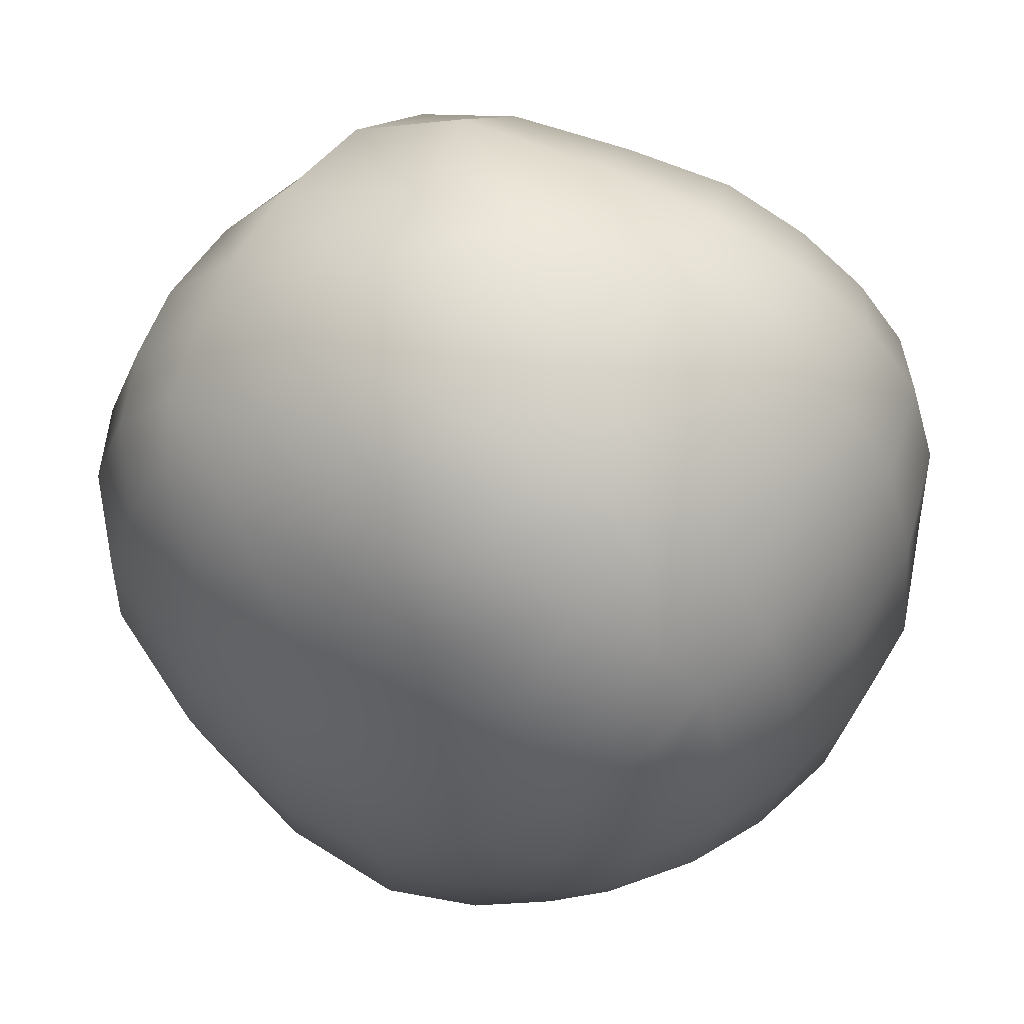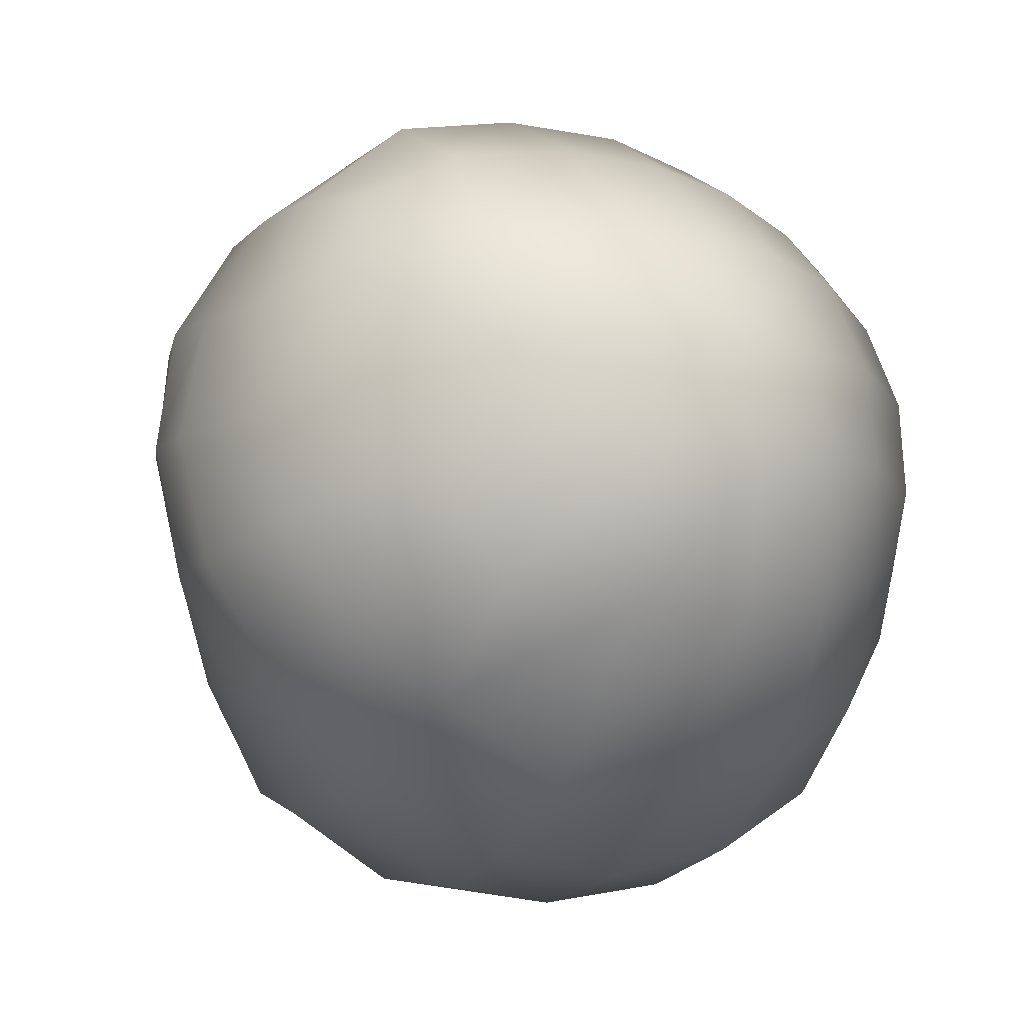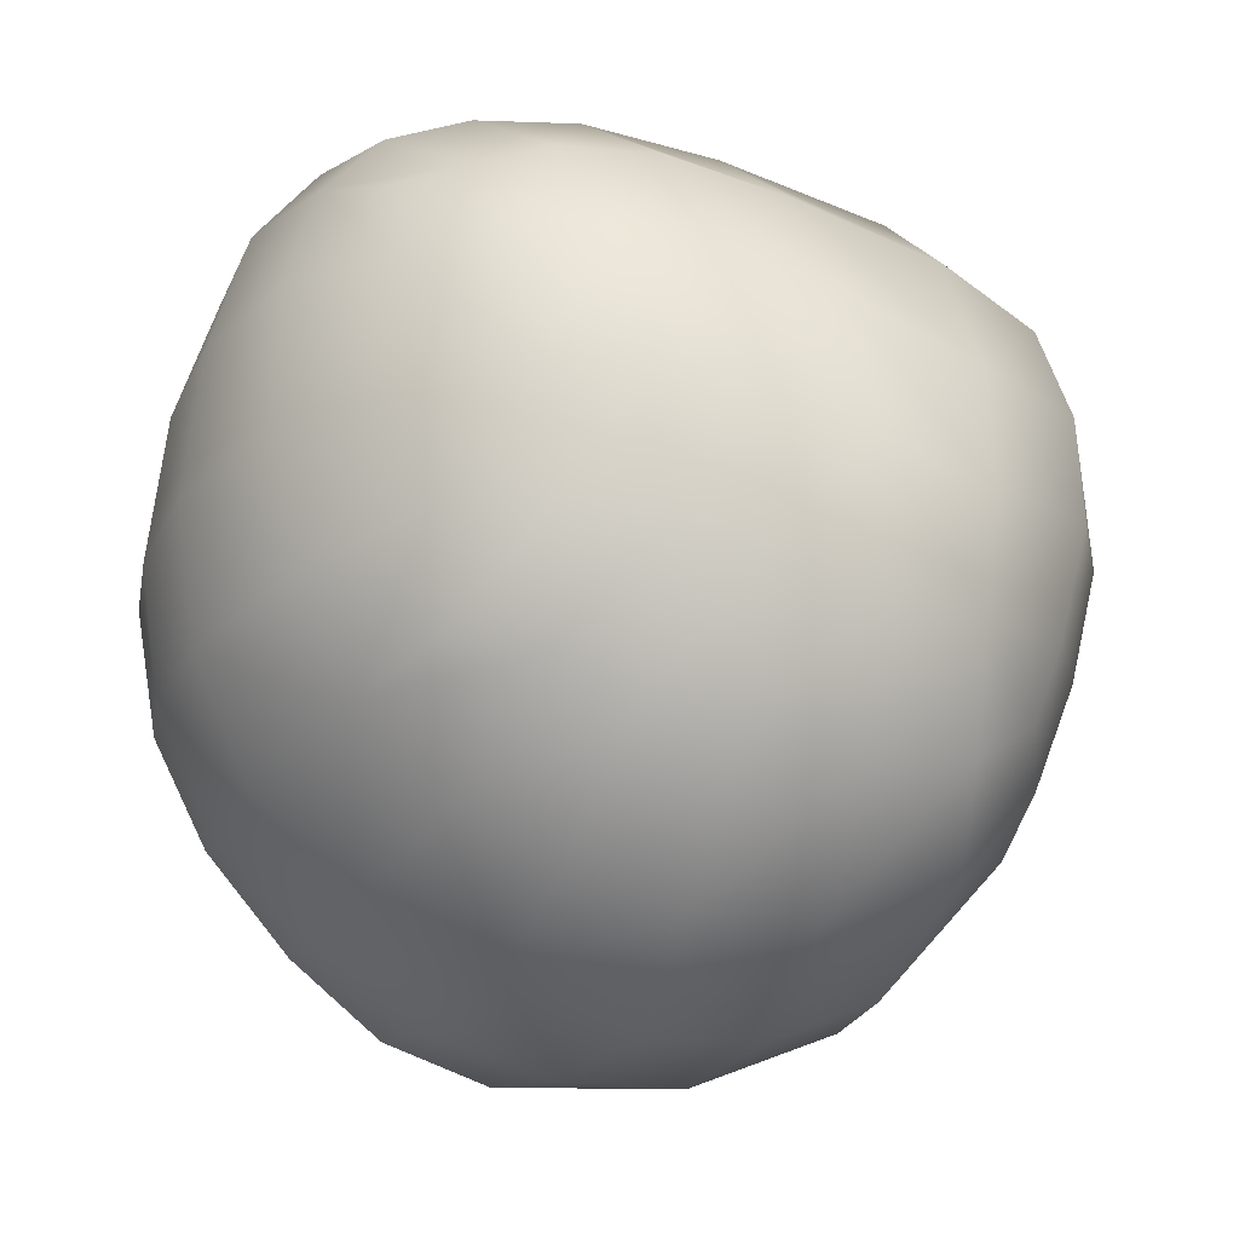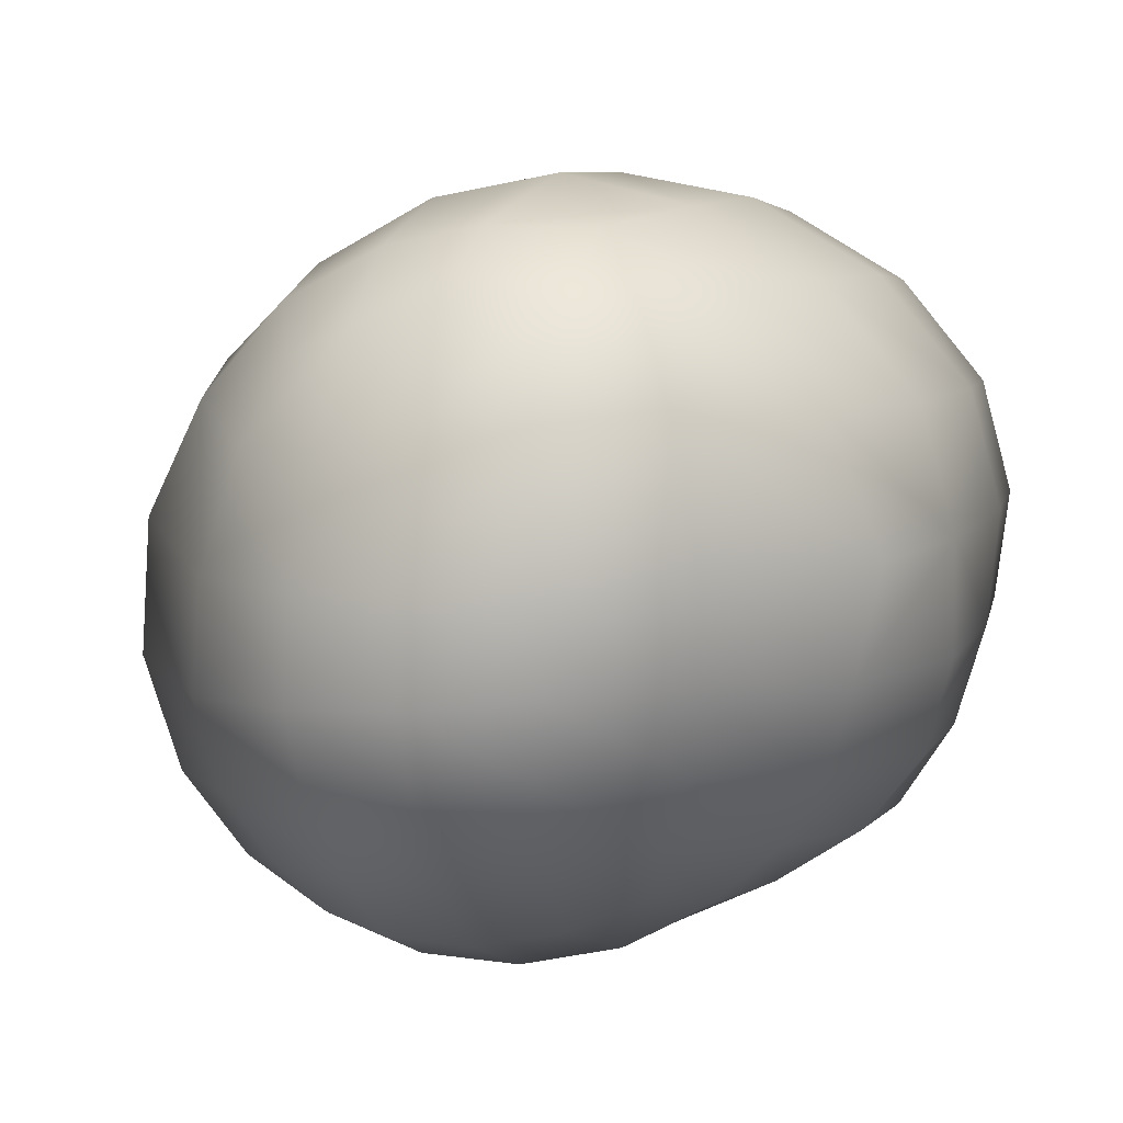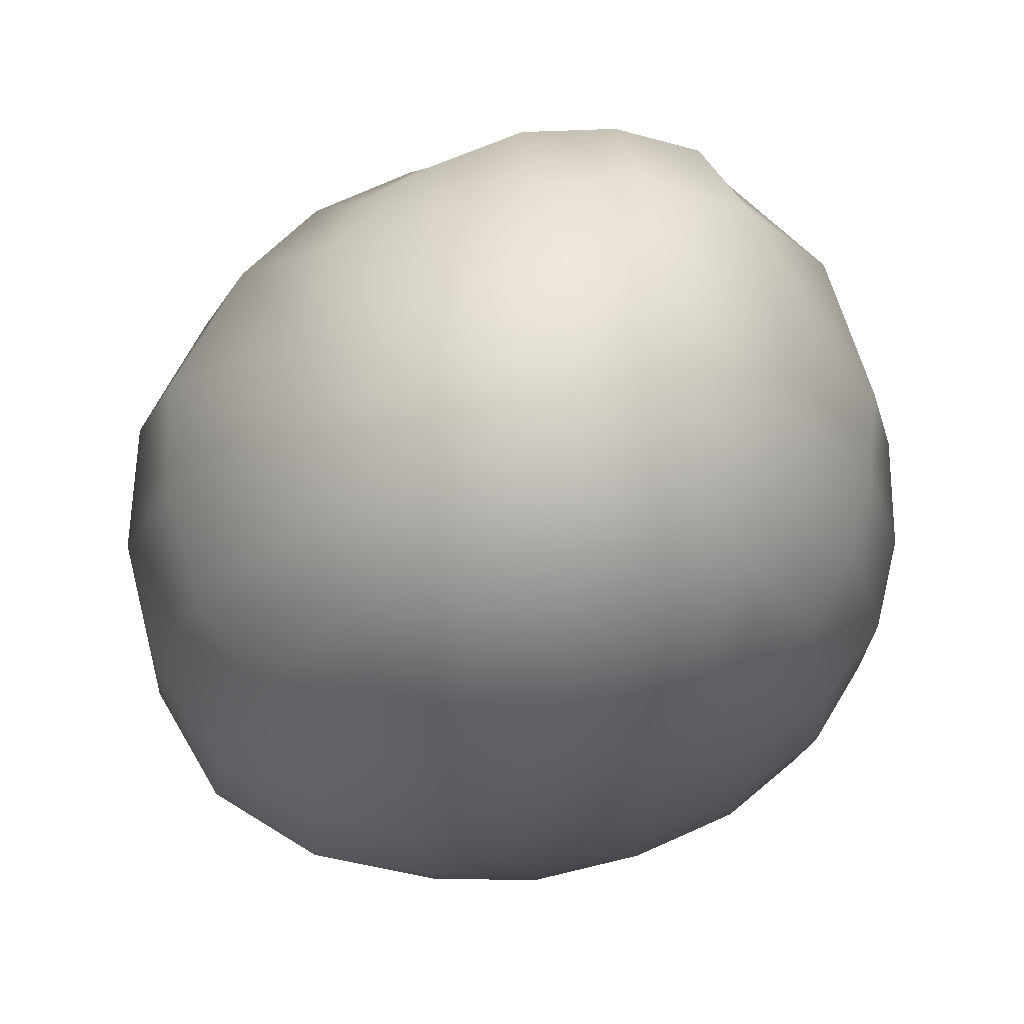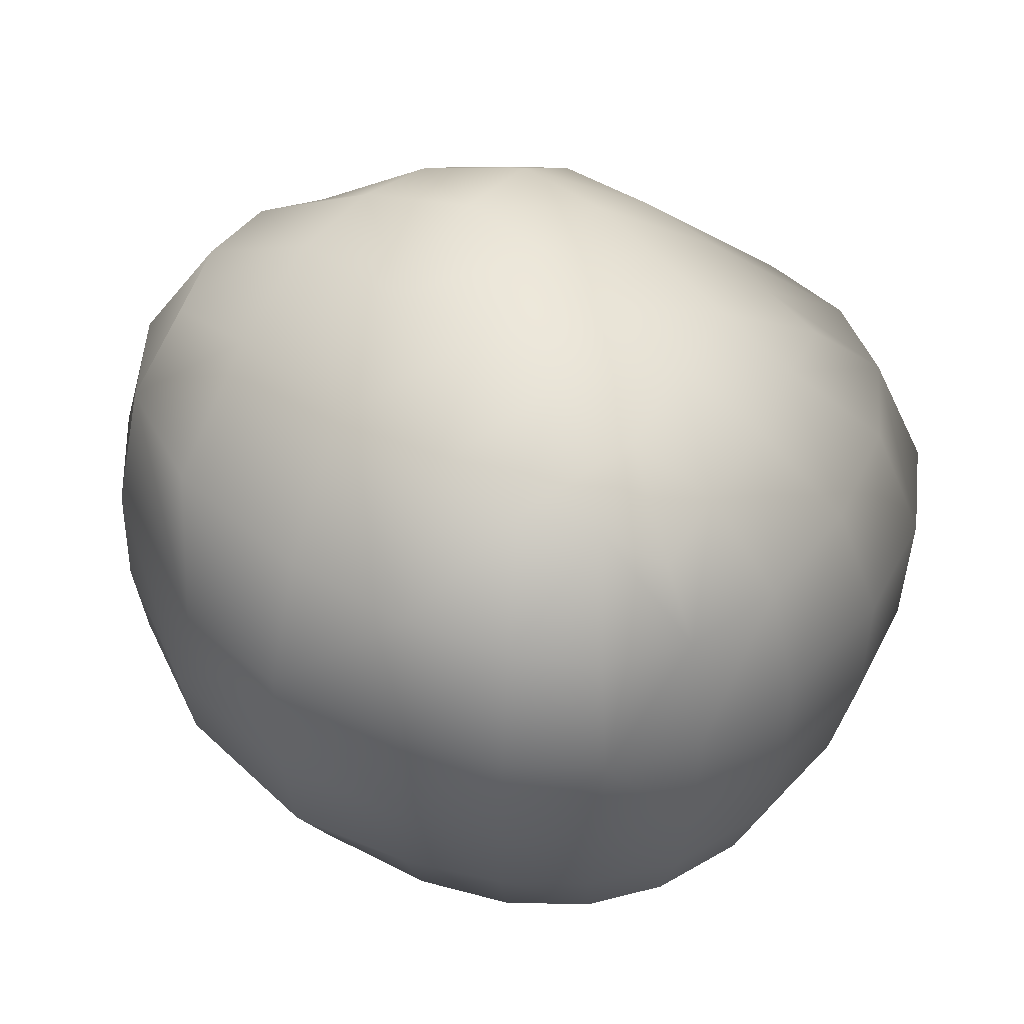
<metadata>
{"format":"obj","ext":"obj","renderer":"f3d","projection":"perspective","resolution":1024,"background":"white","views":[{"elev":57.6,"azim":27.7,"up":"+Z"},{"elev":-16.2,"azim":-115.5,"up":"+Z"},{"elev":-24.1,"azim":154.3,"up":"+Z"},{"elev":12.8,"azim":-63.5,"up":"+Y"},{"elev":-22.5,"azim":-86.6,"up":"+Y"},{"elev":39.3,"azim":32.8,"up":"+Y"}]}
</metadata>
<code>
g default
v 17.83 11.12 18.02
v 18.59 4.668 19.63
v 18 -1.557 19.11
v 9.062 21.84 7.23
v 12.99 21.48 0.4047
v 3.037 21.86 6.248
v 8.282 22.99 -0.4538
v 2.498 23.37 -1.53
v 7.322 21.3 -8.212
v 1.616 21.78 -8.951
v 3.796 18.17 13.37
v 4.213 4.783 21.16
v -5.142 21.23 -2.106
v -5.278 19.79 -8.26
v -4.264 18.89 11.35
v -7.986 -14.76 -16
v 12.81 -14.82 -20.04
v 20.03 -15.32 -11.5
v 21.38 -12.35 -13.7
v 16.86 -16.87 -13.22
v -8.49 11.3 -17.9
v -11.07 14.56 -10.63
v -9.116 -9.994 -19.51
v -9.753 -3.31 -21.48
v -14.54 -12.25 -10.13
v -16.74 -2.993 -13.49
v -15.97 -8.242 -12.42
v -17.17 -11.27 -4.249
v 7.222 -16.36 -20.9
v -0.01352 -16.42 -19.58
v 7.446 -20.23 -14.72
v 0.6011 -19.93 -13.63
v 12.79 11.97 -20.94
v 16.43 16.22 -12.76
v 11.76 16.57 -14.86
v 13.58 -1.682 -24.92
v 13.32 -8.904 -23.39
v 10.49 -12.47 16.2
v 12.71 -18.8 -14.36
v 9.764 -16.08 11.43
v 13.42 -20.47 -1.522
v 8.38 -21.01 -1.158
v 12.92 -20.45 -7.793
v 23.33 12.17 -14.55
v 18.59 12.06 -18.8
v 25.21 -1.75 -16.51
v 23.41 -7.76 -15.2
v 20.19 -11.77 12.91
v 23.28 -11.38 9.661
v 19 -15.18 9.595
v 22.14 -16.25 -2.329
v 24.12 -12.47 -8.62
v 21.07 -16.05 -7.869
v -6.336 16.64 -13.92
v -4.785 -10.4 15.25
v -7.064 -17.81 -11.26
v -4.832 -14.27 11.34
v -6.51 -19.42 -5.603
v -7.82 4.192 -22.13
v -12.02 12.67 12.29
v -13.96 9.939 -12
v -10.28 17.76 9.512
v -11.77 18.54 4.61
v -11.8 16.29 -6.477
v -12.75 -0.3945 13.75
v -11.85 -9.137 11.5
v -10.24 -12.62 10.09
v -13.3 -15.88 -4.023
v -12.22 -15.45 -8.483
v -16.06 3.3 -13.22
v -15.9 12.62 6.17
v -16.06 10.74 -6.041
v -17.81 -0.4109 7.696
v -17.26 -5.039 7.425
v -19.53 -2.089 -6.089
v -19.12 -6.846 -5.199
v -15.64 -9.616 7.005
v -17.38 -10.69 1.546
v 6.602 11.98 -21.88
v -0.4448 12.07 -21.53
v 6.544 17.3 -15.65
v 0.3843 17.87 -15.76
v 6.925 -9.883 -24.71
v -0.4466 -10.44 -23.54
v 3.511 -11.91 16.58
v 3.086 -15.48 11.73
v 1.937 -20.87 -0.6036
v 7.763 -21.38 -7.755
v 1.282 -21.26 -7.211
v 13.67 5.573 -24.44
v 12.06 11.56 19.18
v 15.78 16.88 13.76
v 10.53 17.79 14.23
v 16.72 18.24 -6.659
v 12.03 20 -7.27
v 12.26 -1.794 20.5
v 11.34 -7.557 19.1
v 16.95 -7.385 17.58
v 15.83 -12.16 15.13
v 14.96 -16 10.78
v 14.13 -18.83 4.82
v 9.048 -18.96 5.354
v 25.68 5.296 -16.66
v 22.32 10.84 15.79
v 22.82 -1.619 16.41
v 21.46 -7.049 15.21
v 24.99 -7.187 10.94
v 21.73 -14.3 7.628
v 22.21 -15.46 3.727
v -4.749 12.78 17
v -4.788 21.31 4.461
v -4.917 -1.242 19.03
v -4.997 -6.224 17.75
v -5.287 -17.55 6.164
v -5.889 -19.32 0.2387
v -12.74 5.5 13.74
v -12.29 18.21 -0.9517
v -12.31 -4.974 13.14
v -12.16 -14.35 6.206
v -13.26 -15.65 1.331
v -17.48 5.485 7.316
v -18.44 3.707 -6.41
v -17.08 11.83 0.03661
v -19.96 -1.229 0.7726
v -19.44 -5.926 1.154
v 5.456 5.188 -25.83
v 4.423 11.88 18.96
v 4.448 -1.784 21.2
v 4.071 -7.389 19.82
v 2.66 -18.65 5.977
v 12.72 4.78 20.91
v 13.97 20.63 7.524
v 23.41 4.68 16.97
v -2.926 4.851 19.77
v -19.22 4.563 0.3307
v 21.45 16.14 -6.345
v 22.95 16.41 0.05861
v 17.9 19.36 0.5832
v 23.31 16.09 6.175
v 18.87 18.69 7.233
v 23.28 14.63 10.77
v 19.96 16.2 12.05
v 25.4 -12.4 -2.646
v 25.06 -12.05 3.769
v 27.69 -7.679 -2.928
v 29.24 -2.044 -3.034
v 27.12 -7.482 4.491
v 28.39 -1.946 5.128
v 26.27 -1.743 11.91
v 29.67 4.669 -2.73
v 28.78 4.56 5.743
v 26.81 4.63 12.47
v 26.25 11.9 -8.858
v 27.62 11.58 -1.398
v 27.34 11.17 6.04
v 25.58 10.98 11.89
v 17.4 -18.61 -7.652
v 18.05 -18.93 -1.859
v 18.56 -17.74 4.079
v 20.28 15.17 -11.81
v 26.42 -7.758 -9.675
v 28.15 -1.969 -10.38
v 28.6 4.94 -10.46
v -0.8277 4.666 -25.26
v -0.8189 -3.031 -25.57
v 6.883 -2.3 -26.29
v 17.72 -13.31 -17.11
v 18.73 -7.913 -20.07
v 20.13 -1.526 -21.43
v 20.48 5.536 -21.33
g PotatoRed3
f 1 91 131 2
f 91 1 92 93
f 1 104 142 92
f 104 1 2 133
f 2 131 96 3
f 133 2 3 105
f 3 98 106 105
f 98 3 96 97
f 4 6 11 93
f 6 4 7 8
f 4 132 5 7
f 132 4 93 92
f 7 5 95 9
f 5 138 94 95
f 138 5 132 140
f 6 8 13 111
f 11 6 111 15
f 8 7 9 10
f 8 10 14 13
f 10 9 81 82
f 9 95 35 81
f 10 82 54 14
f 11 127 91 93
f 127 11 15 110
f 12 134 112 128
f 12 128 96 131
f 12 131 91 127
f 12 127 110 134
f 111 13 117 63
f 13 14 64 117
f 14 54 22 64
f 15 62 60 110
f 62 15 111 63
f 16 23 84 30
f 23 16 25 27
f 16 56 69 25
f 56 16 30 32
f 17 167 20 39
f 167 17 37 168
f 17 29 83 37
f 29 17 39 31
f 18 20 167 19
f 20 18 53 157
f 18 19 52 53
f 19 47 161 52
f 47 19 167 168
f 39 20 157 43
f 21 59 70 61
f 59 21 80 164
f 80 21 54 82
f 54 21 61 22
f 64 22 61 72
f 23 24 165 84
f 24 23 27 26
f 24 59 164 165
f 59 24 26 70
f 27 25 28 76
f 25 69 68 28
f 26 27 76 75
f 70 26 75 122
f 76 28 78 125
f 78 28 68 120
f 29 30 84 83
f 30 29 31 32
f 31 39 43 88
f 32 31 88 89
f 32 89 58 56
f 33 79 81 35
f 79 33 90 126
f 33 45 170 90
f 45 33 35 34
f 34 35 95 94
f 34 160 44 45
f 160 34 94 136
f 36 90 170 169
f 90 36 166 126
f 36 37 83 166
f 37 36 169 168
f 38 99 98 97
f 99 38 40 100
f 38 85 86 40
f 85 38 97 129
f 100 40 102 101
f 40 86 130 102
f 41 158 159 101
f 158 41 43 157
f 41 42 88 43
f 42 41 101 102
f 42 87 89 88
f 87 42 102 130
f 44 160 136 153
f 44 153 163 103
f 44 103 170 45
f 46 47 168 169
f 47 46 162 161
f 46 103 163 162
f 103 46 169 170
f 48 106 98 99
f 106 48 49 107
f 48 99 100 50
f 48 50 108 49
f 49 108 109 144
f 107 49 144 147
f 108 50 159 109
f 50 100 101 159
f 51 109 159 158
f 109 51 143 144
f 143 51 53 52
f 53 51 158 157
f 52 161 145 143
f 55 57 86 85
f 57 55 66 67
f 55 113 118 66
f 113 55 85 129
f 56 58 68 69
f 57 114 130 86
f 114 57 67 119
f 58 115 120 68
f 115 58 89 87
f 60 116 134 110
f 116 60 71 121
f 60 62 63 71
f 61 70 122 72
f 63 117 123 71
f 117 64 72 123
f 65 118 113 112
f 118 65 73 74
f 65 116 121 73
f 116 65 112 134
f 66 118 74 77
f 67 66 77 119
f 71 123 135 121
f 72 122 135 123
f 74 73 124 125
f 73 121 135 124
f 77 74 125 78
f 75 76 125 124
f 122 75 124 135
f 77 78 120 119
f 79 80 82 81
f 80 79 126 164
f 83 84 165 166
f 87 130 114 115
f 92 142 140 132
f 94 138 137 136
f 96 128 129 97
f 142 104 156 141
f 156 104 133 152
f 105 106 107 149
f 133 105 149 152
f 149 107 147 148
f 112 113 129 128
f 115 114 119 120
f 164 126 166 165
f 136 137 154 153
f 137 139 155 154
f 139 137 138 140
f 139 141 156 155
f 141 139 140 142
f 143 145 147 144
f 145 146 148 147
f 146 145 161 162
f 146 150 151 148
f 150 146 162 163
f 148 151 152 149
f 151 150 154 155
f 150 163 153 154
f 152 151 155 156

</code>
